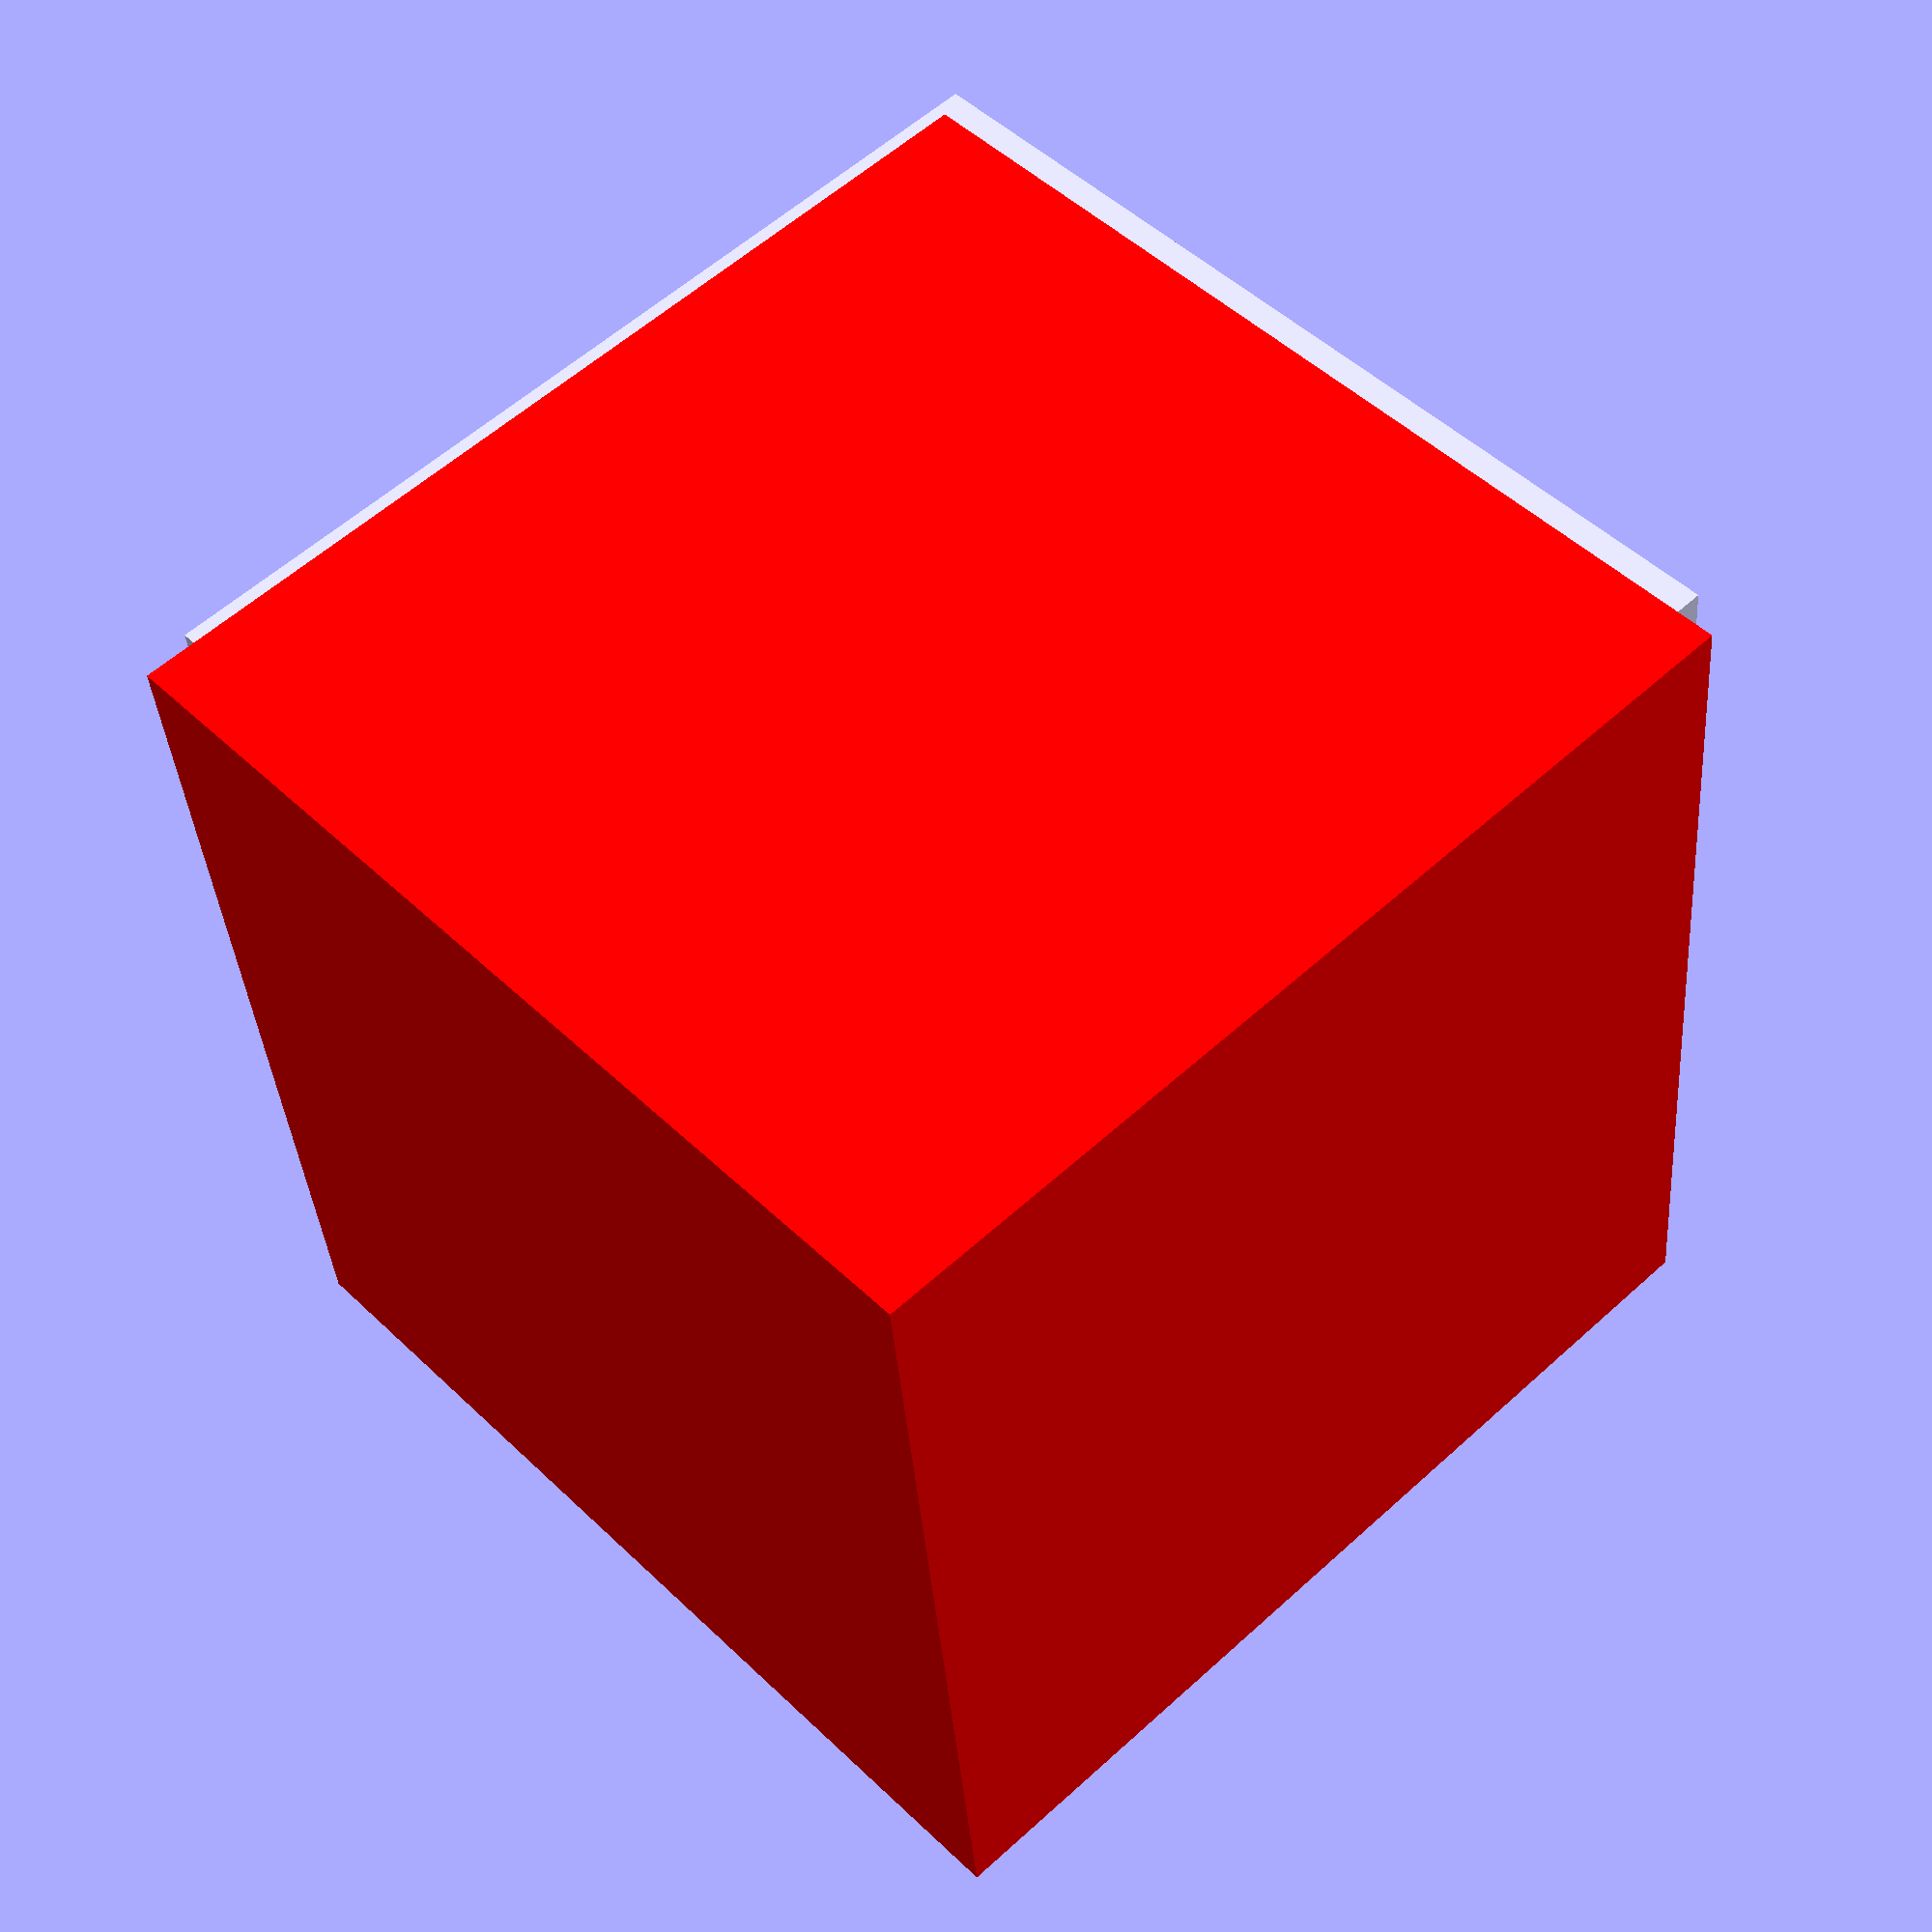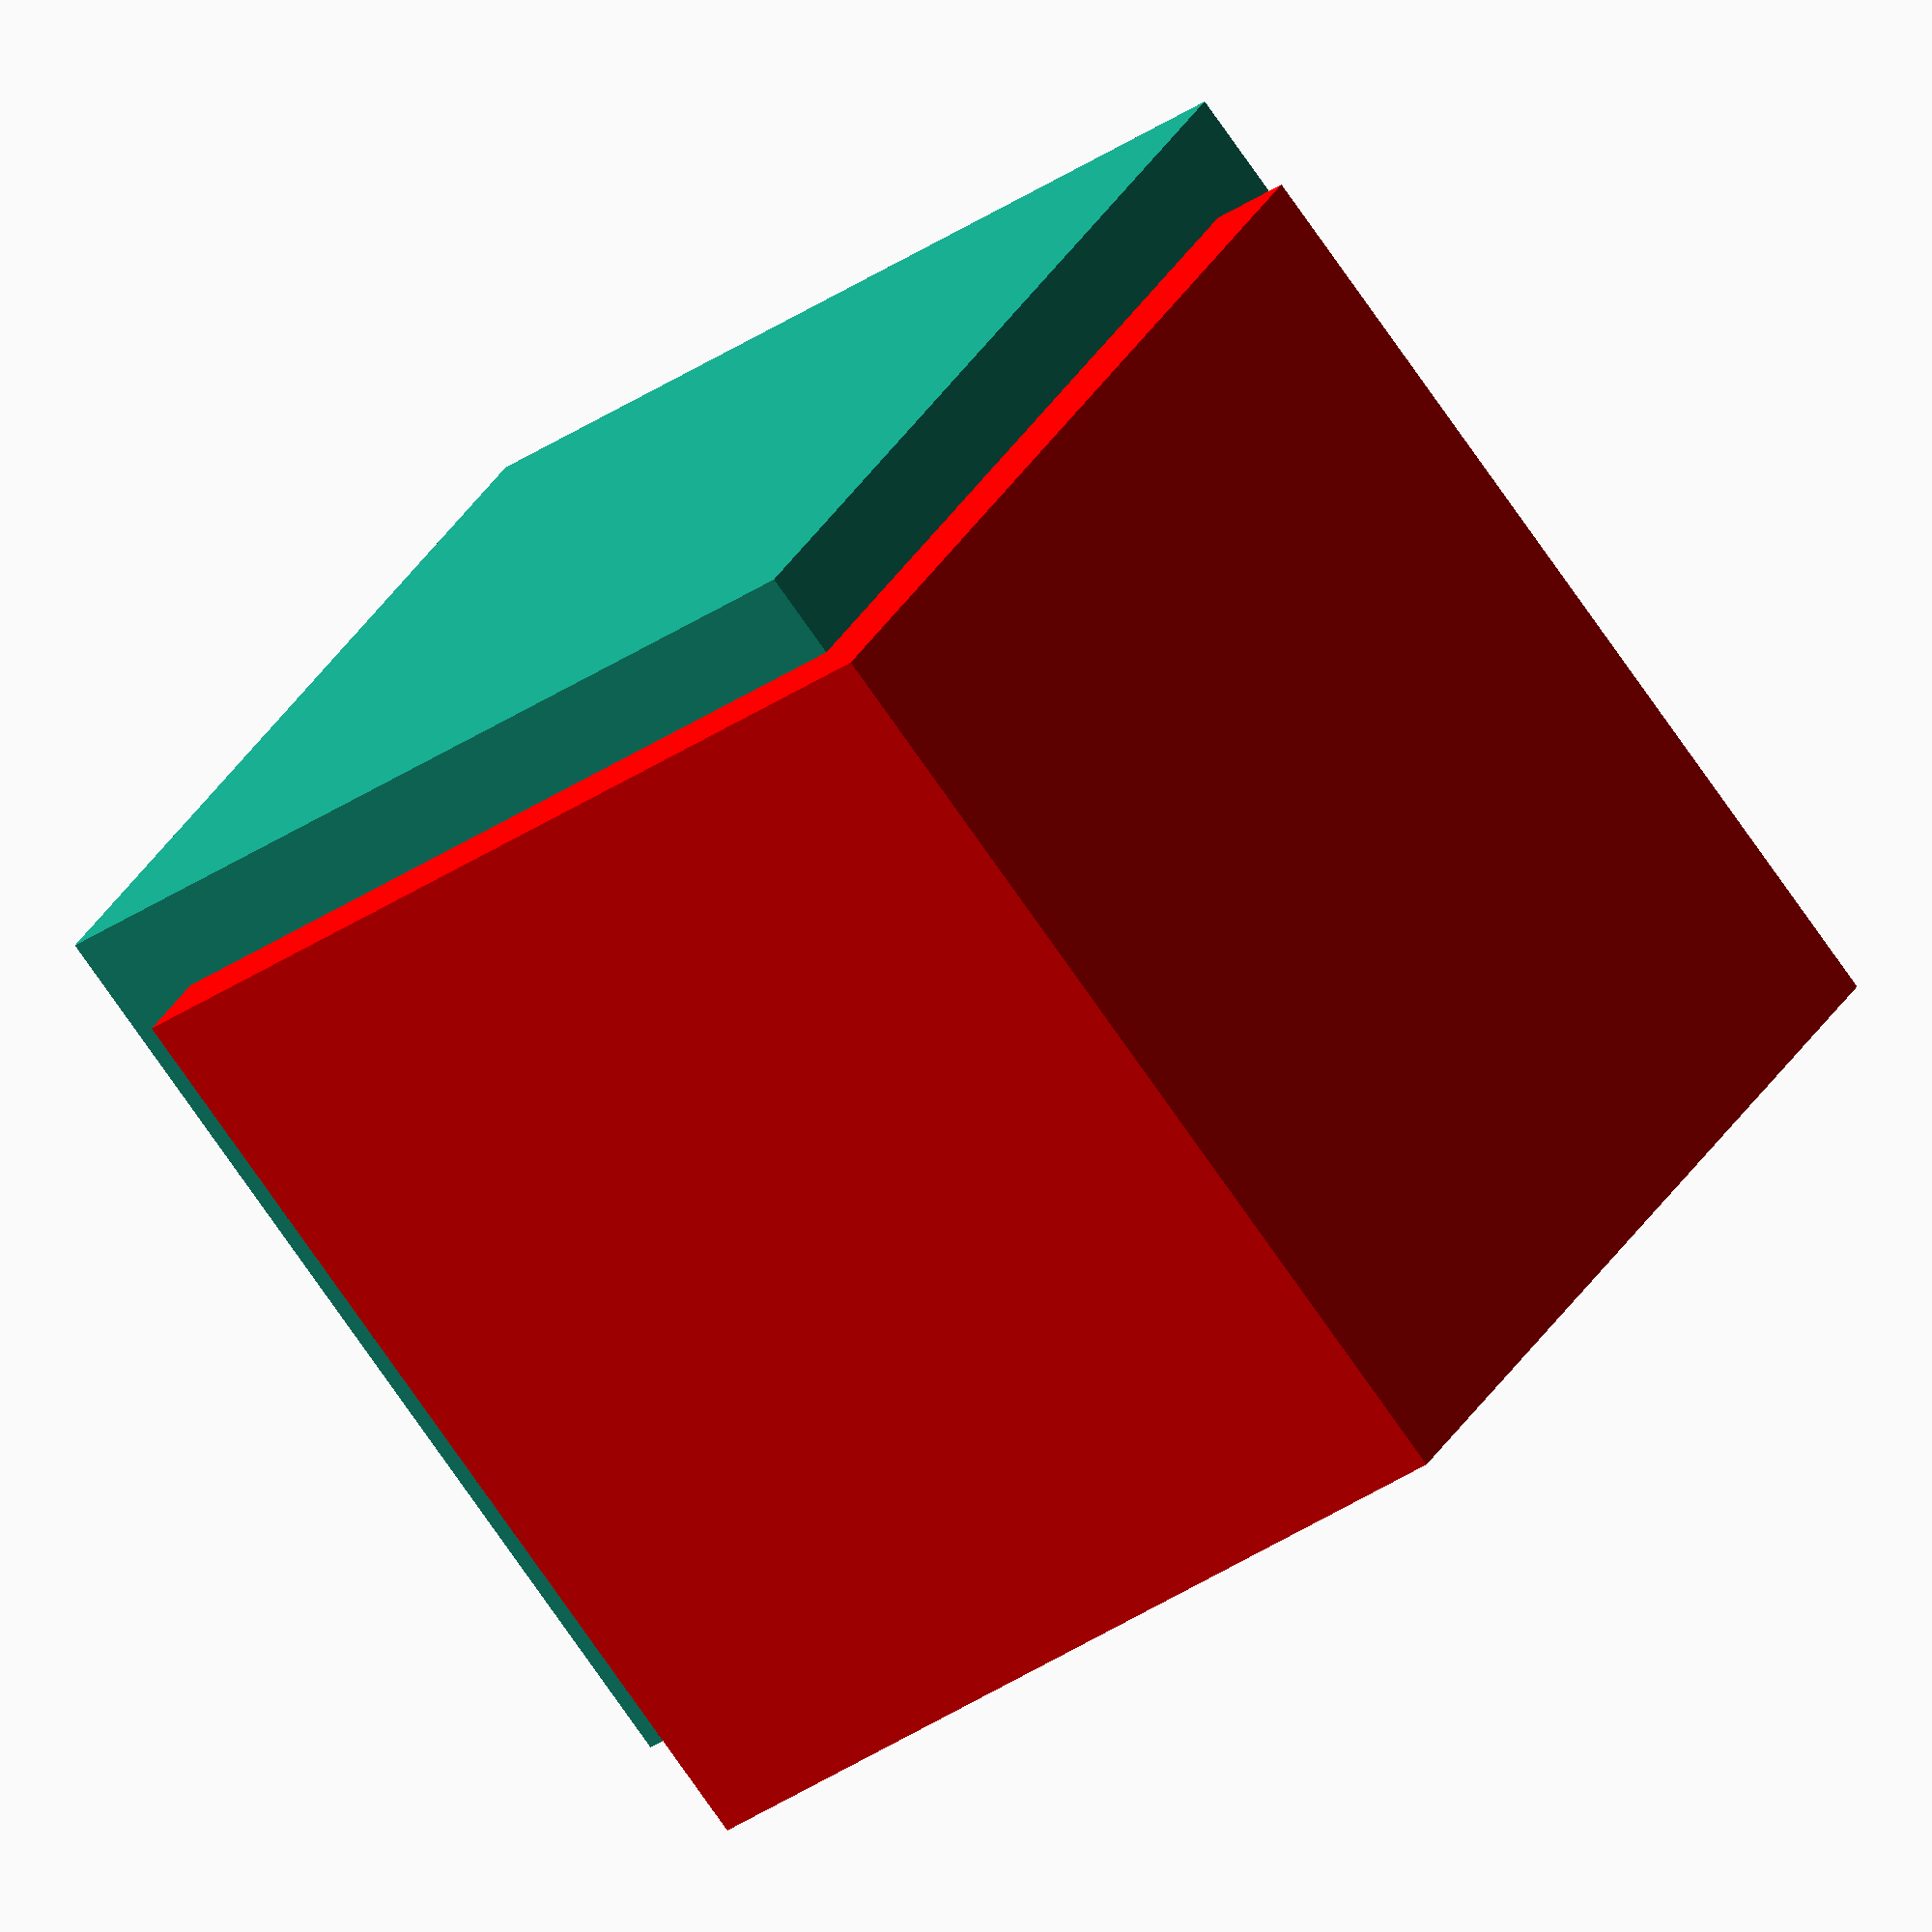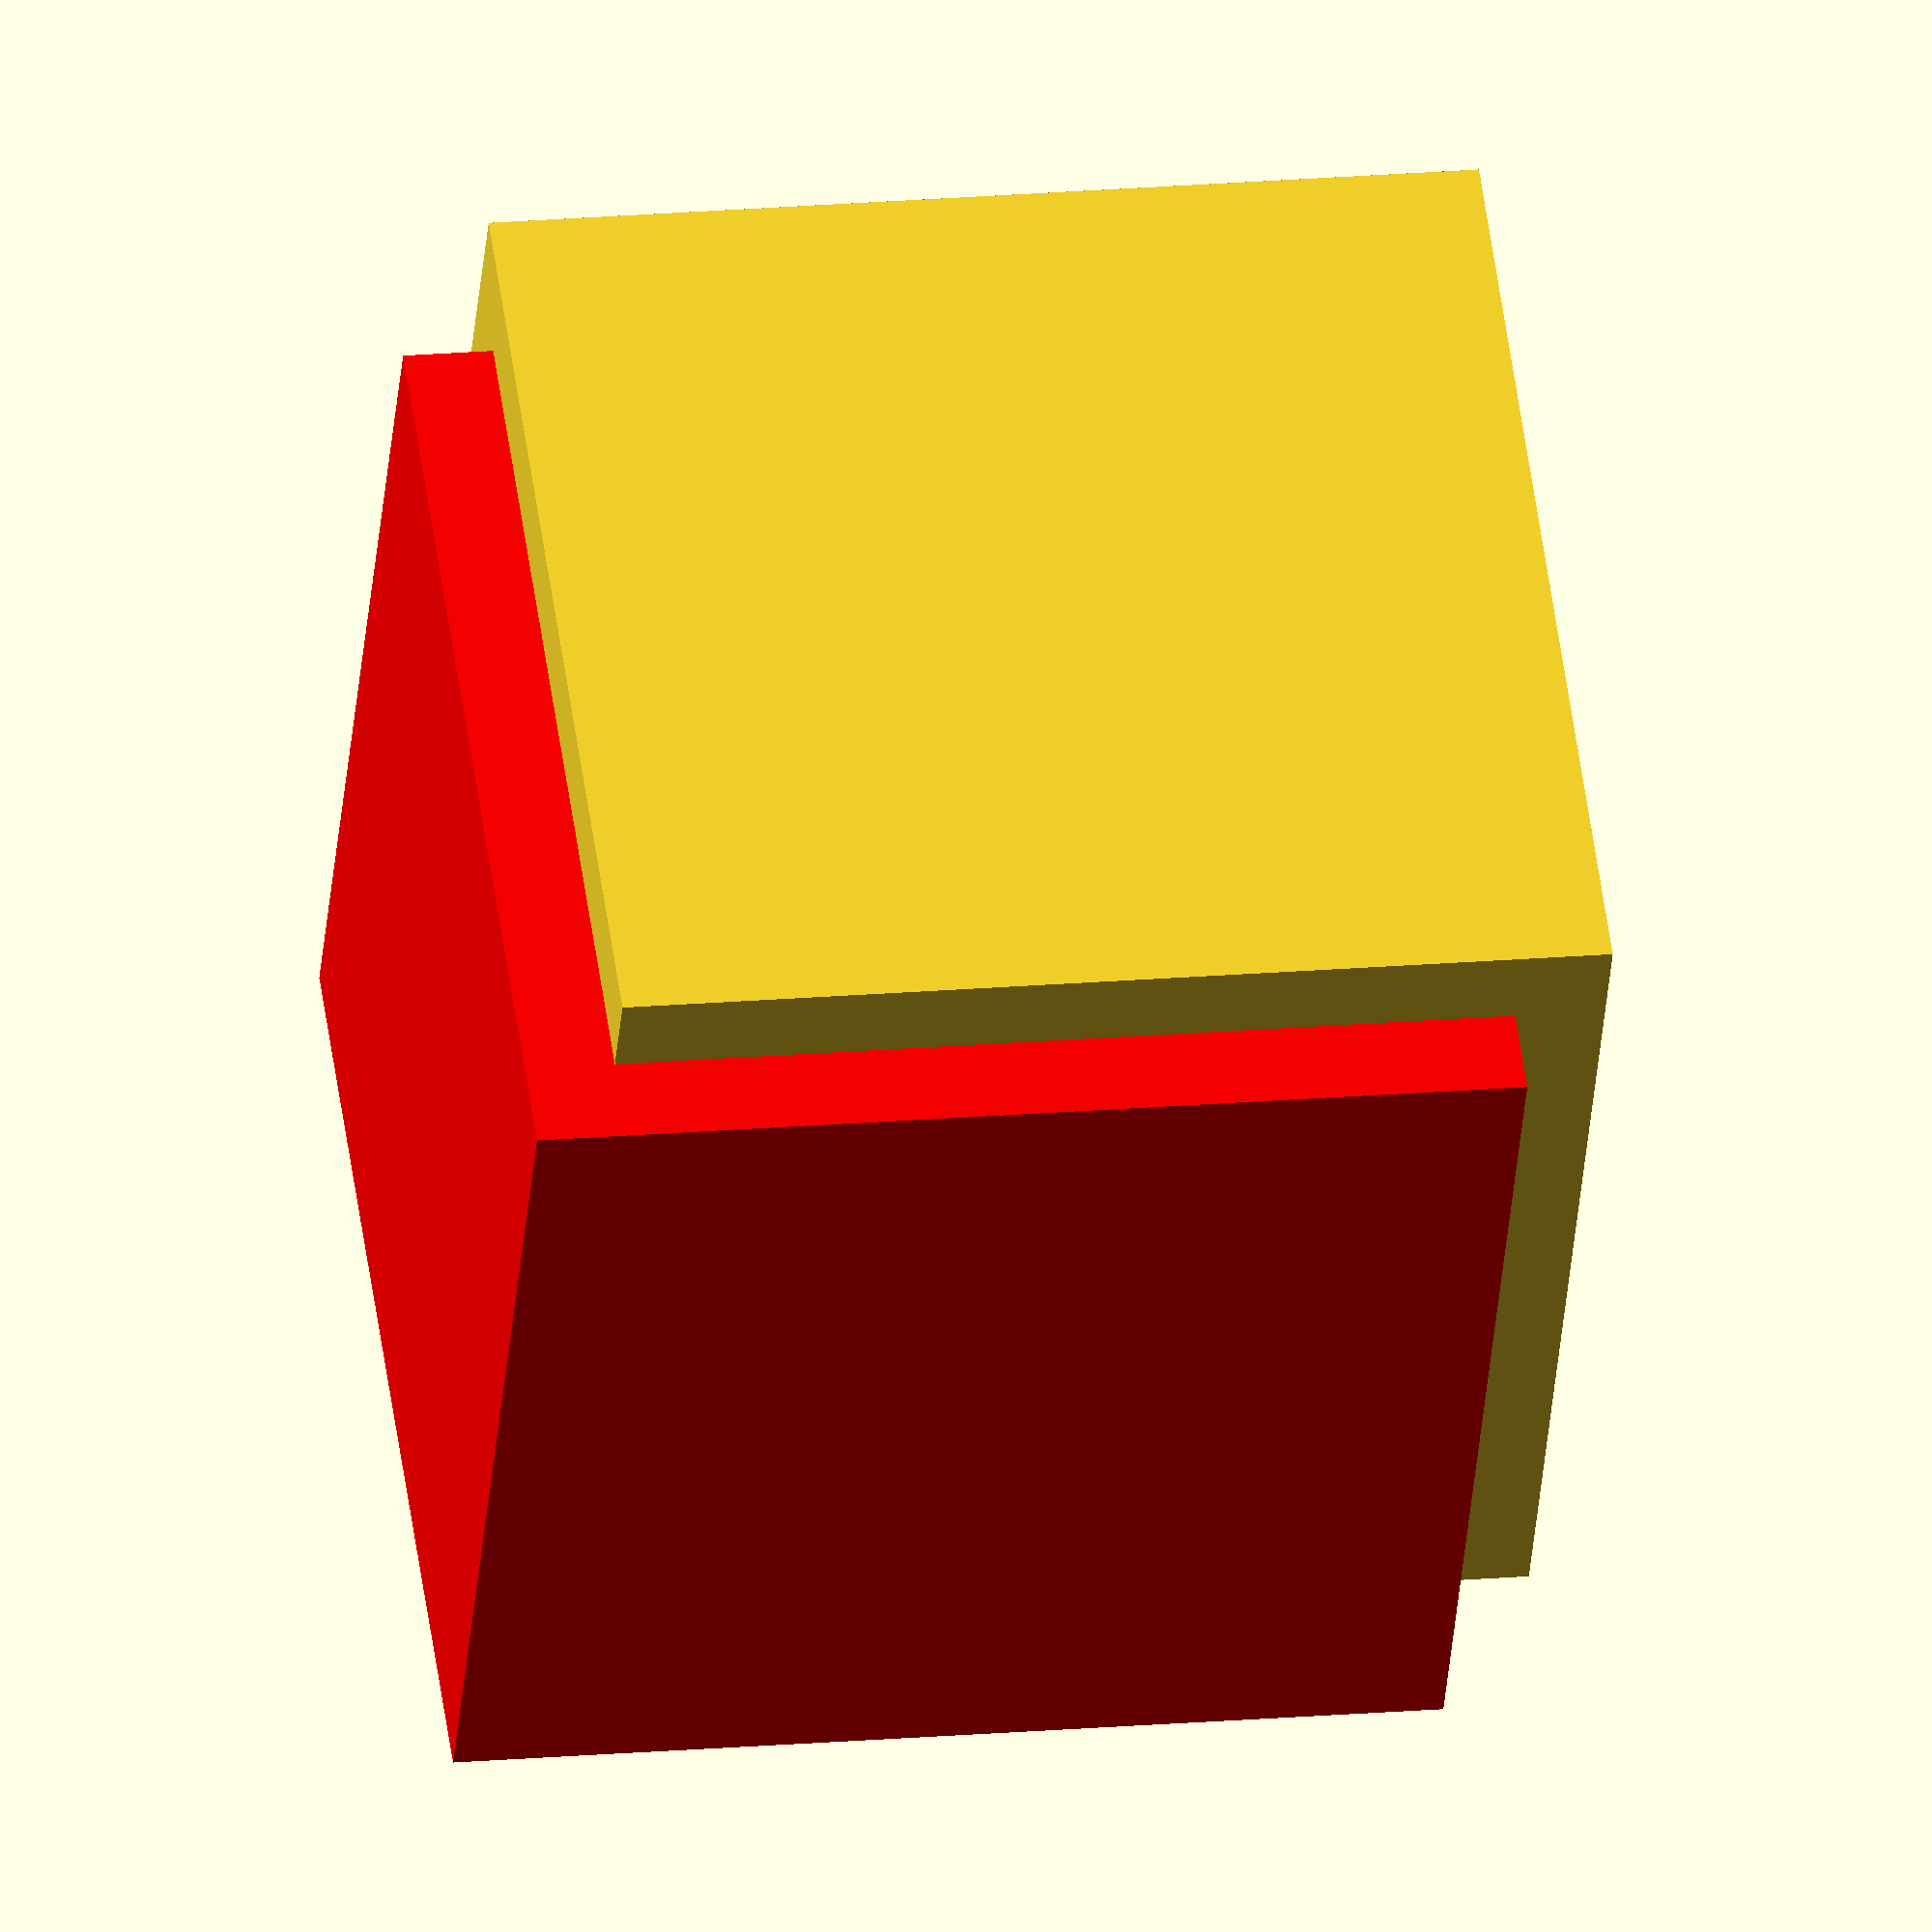
<openscad>
// Unit of length: Unit.MM
union()
{
   color(c = [1.0, 0.0, 0.0, 1.0])
   {
      translate(v = [-0.5, -0.5, -0.5])
      {
         cube(size = 11.0, center = true);
      }
   }
   translate(v = [0.5, 0.5, 0.5])
   {
      cube(size = 11.0, center = true);
   }
}

</openscad>
<views>
elev=131.3 azim=5.7 roll=43.2 proj=p view=wireframe
elev=210.6 azim=143.2 roll=44.2 proj=o view=solid
elev=218.5 azim=172.3 roll=184.8 proj=o view=solid
</views>
